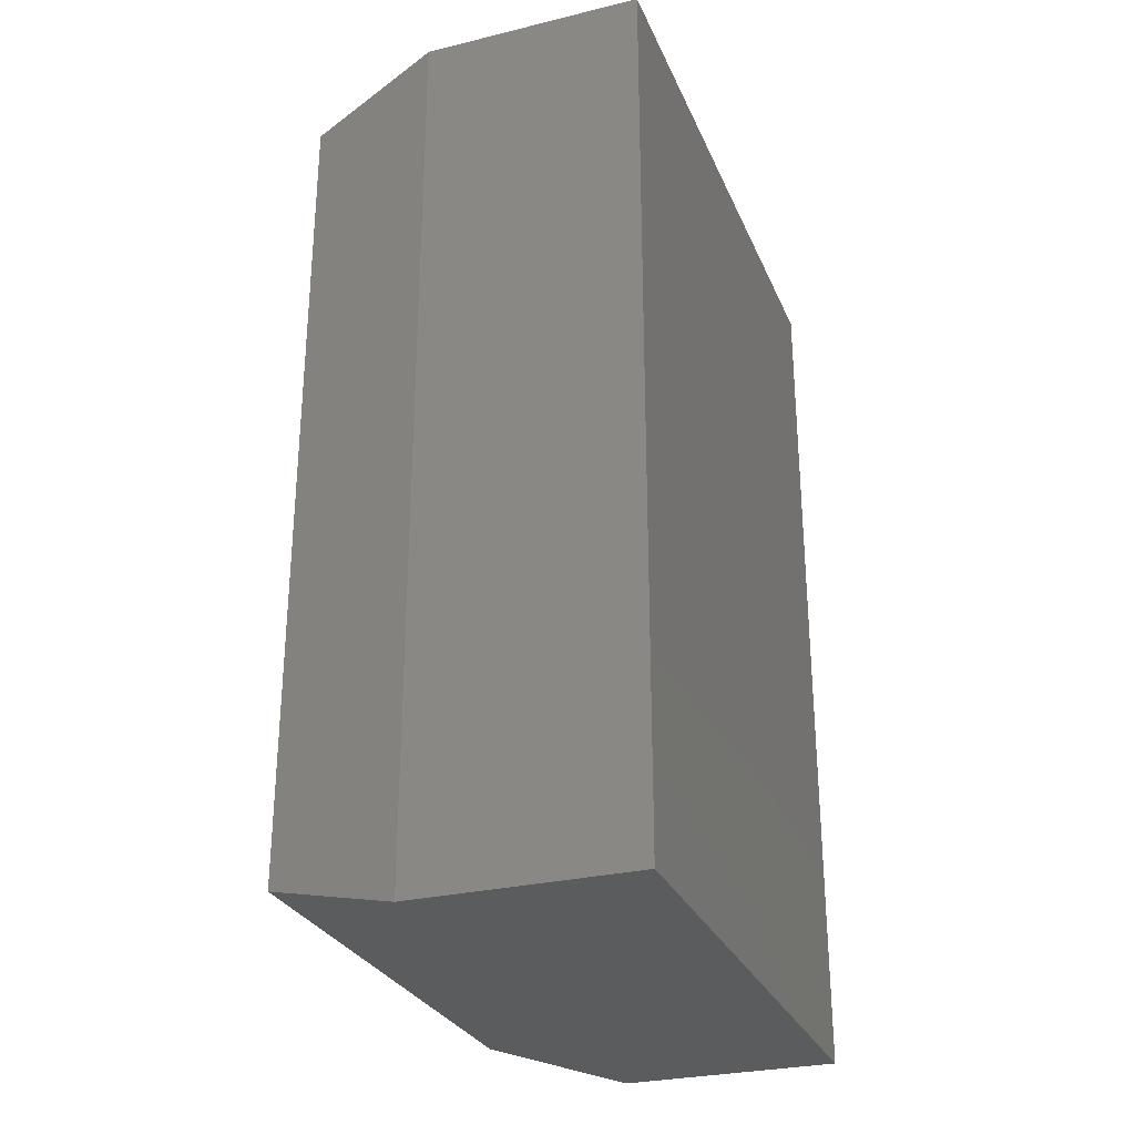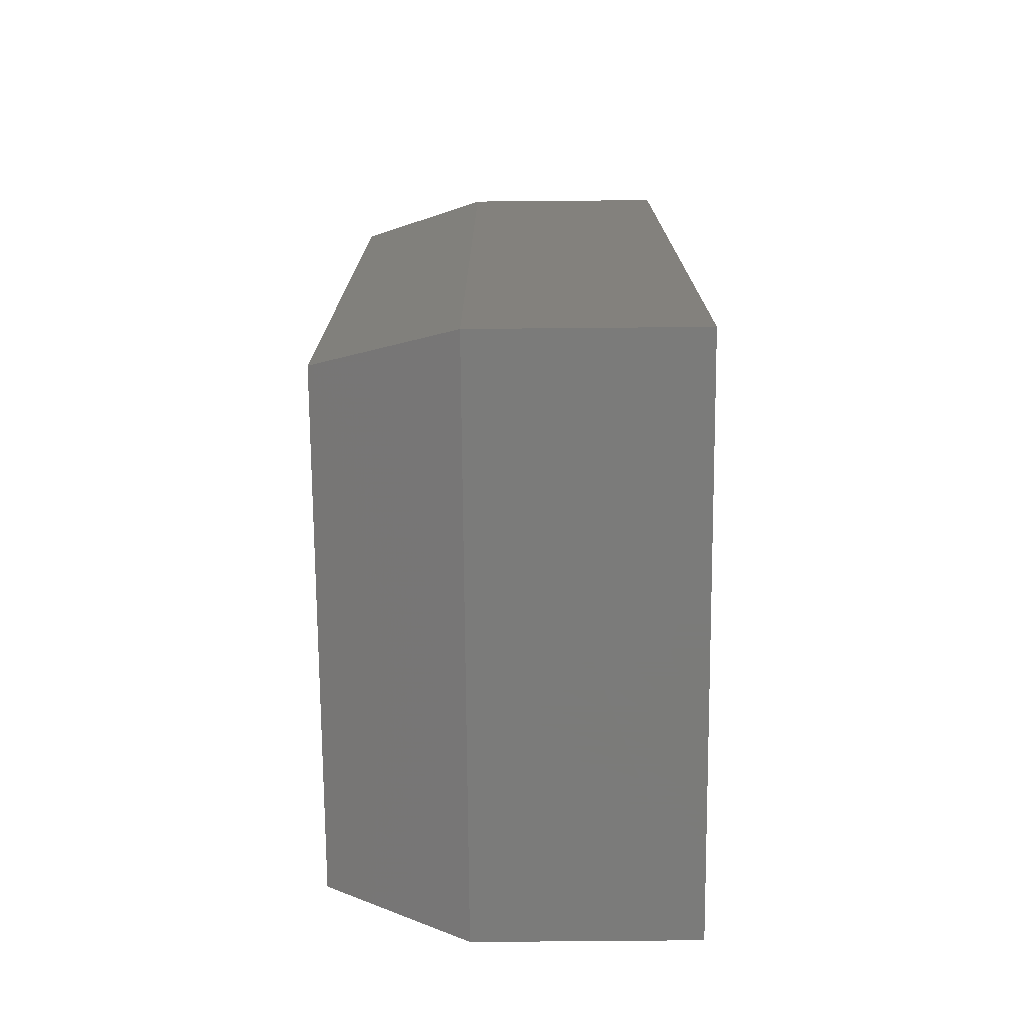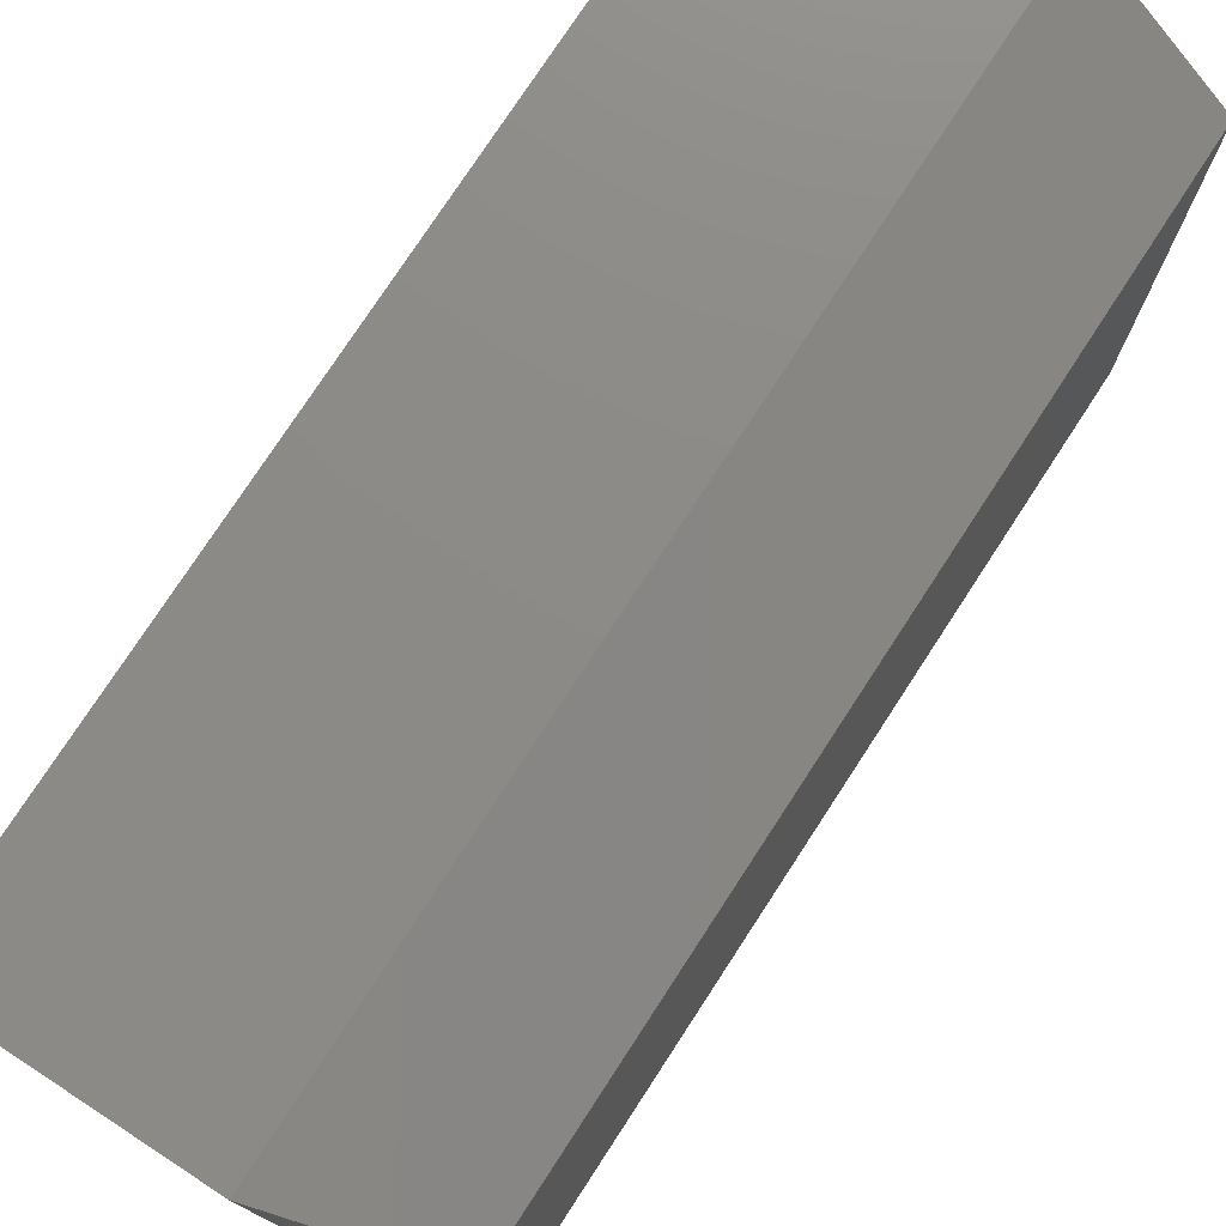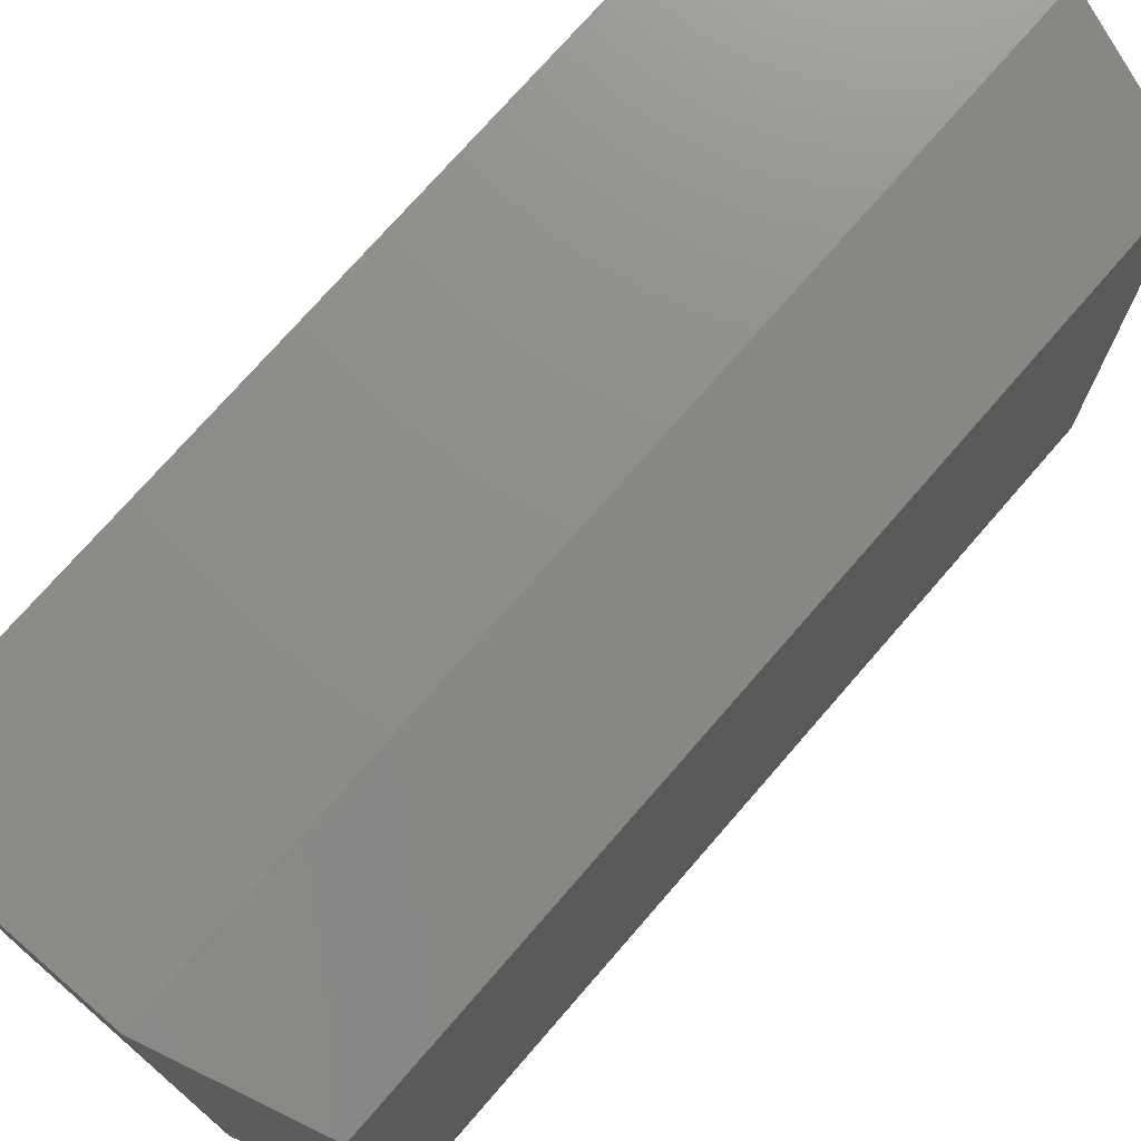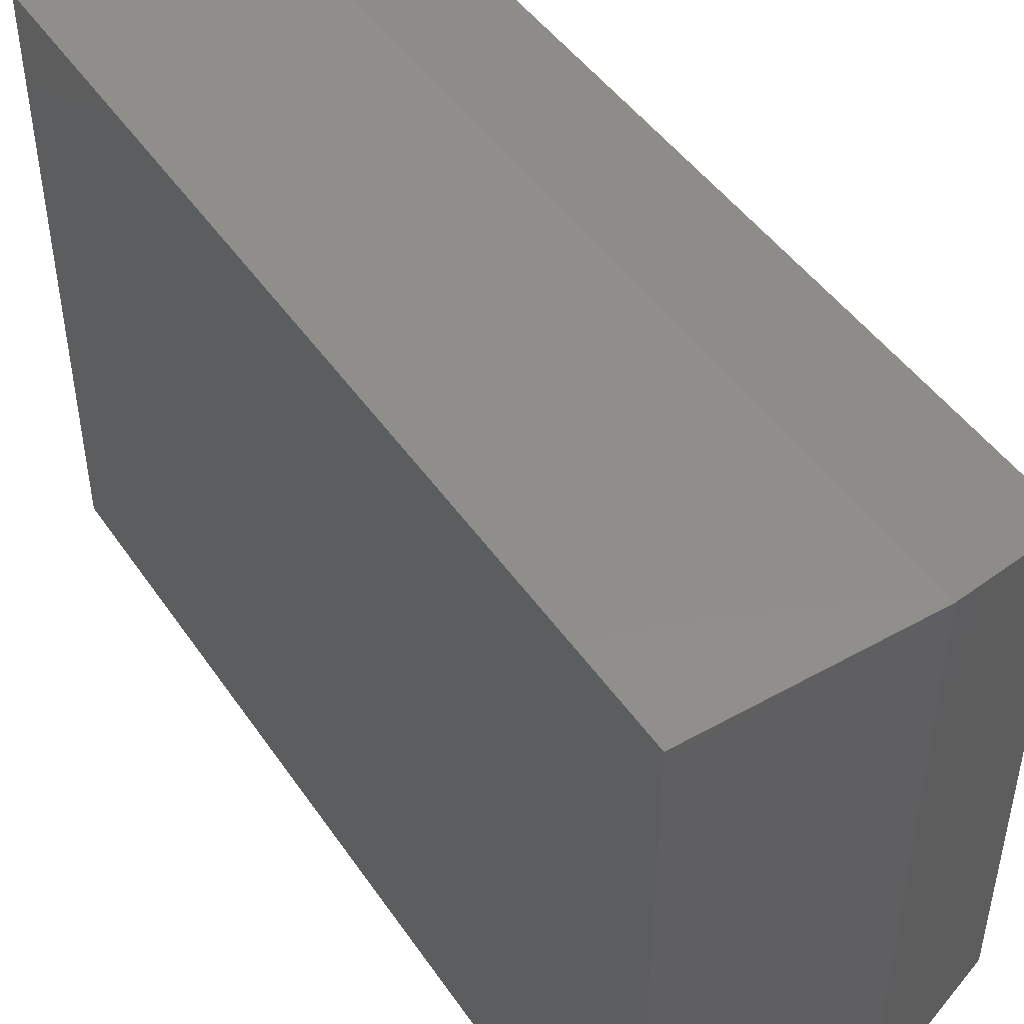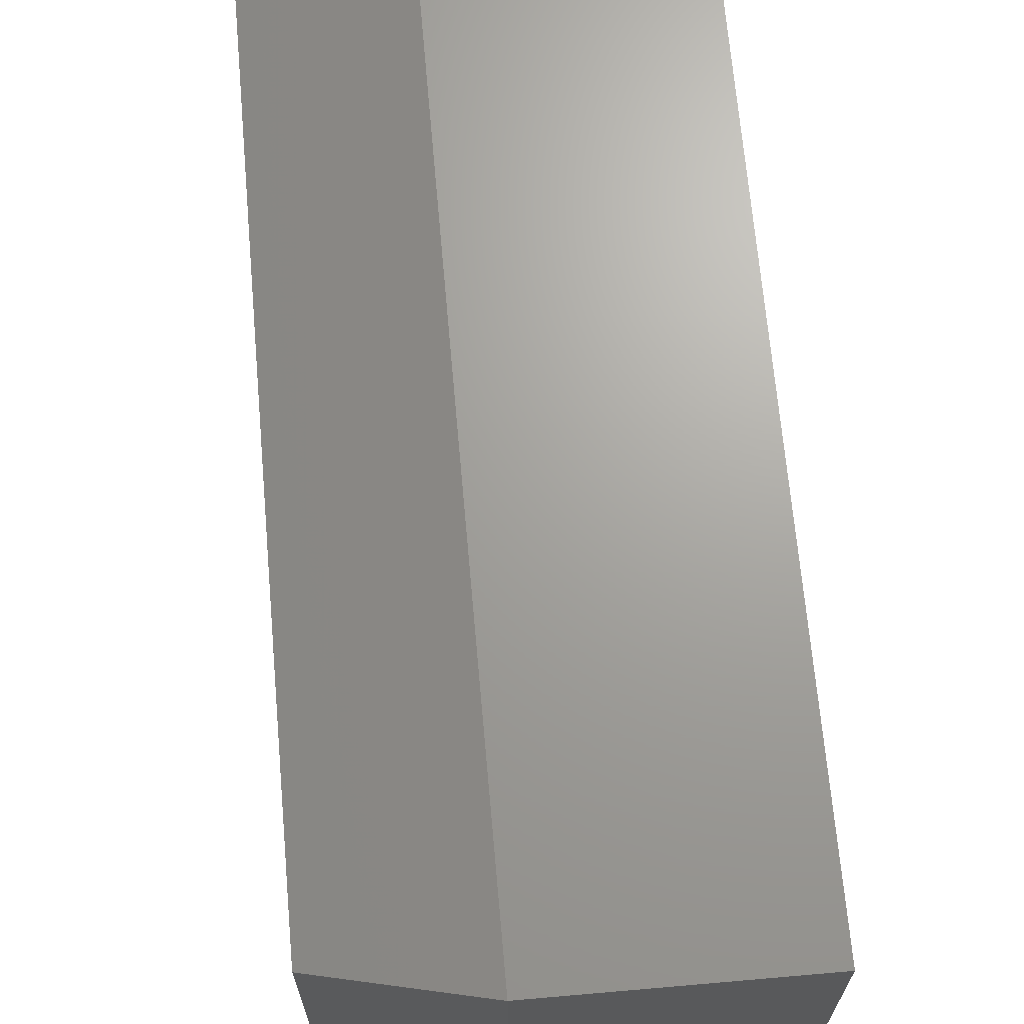
<metadata>
{"format":"stl","ext":"stl","renderer":"f3d","projection":"perspective","resolution":1024,"background":"white","views":[{"elev":-28.5,"azim":-160.0,"up":"+Y"},{"elev":-74.0,"azim":-179.5,"up":"+Y"},{"elev":76.6,"azim":33.1,"up":"+Z"},{"elev":73.9,"azim":40.9,"up":"+Z"},{"elev":46.5,"azim":-32.5,"up":"+Z"},{"elev":68.0,"azim":175.0,"up":"+Z"}]}
</metadata>
<code>
# stl→obj: 12 verts, 20 faces
v -0.1406 -0.7188 -0.2344
v 0.03618 -0.7188 -0.2344
v -0.1406 -0.7188 0.2344
v 0.03618 -0.7188 0.2344
v -0.1406 0 -0.2344
v -0.1406 2.602e-17 0.2344
v 0.03618 -4.57e-17 -0.2344
v 0.03618 3.584e-17 0.2344
v 0.1456 -0.03125 -0.2031
v 0.1456 -0.03125 0.2031
v 0.1456 -0.6875 -0.2031
v 0.1456 -0.6875 0.2031
f 1 2 3
f 3 2 4
f 5 6 7
f 7 6 8
f 8 6 4
f 4 6 3
f 9 10 11
f 11 10 12
f 5 7 1
f 1 7 2
f 2 7 11
f 11 7 9
f 8 10 7
f 7 10 9
f 8 4 10
f 10 4 12
f 4 2 12
f 12 2 11
f 6 5 3
f 3 5 1

</code>
